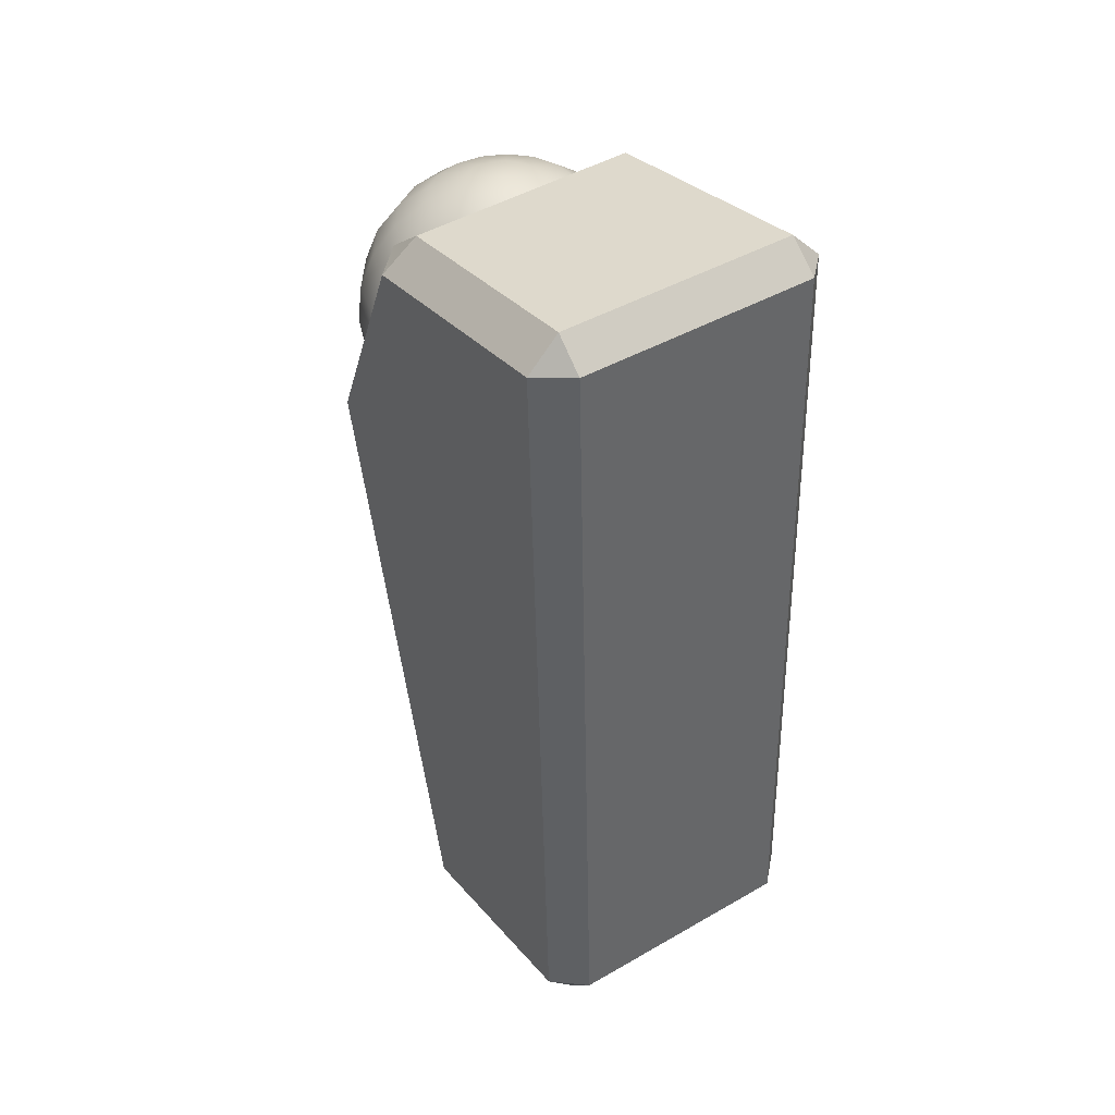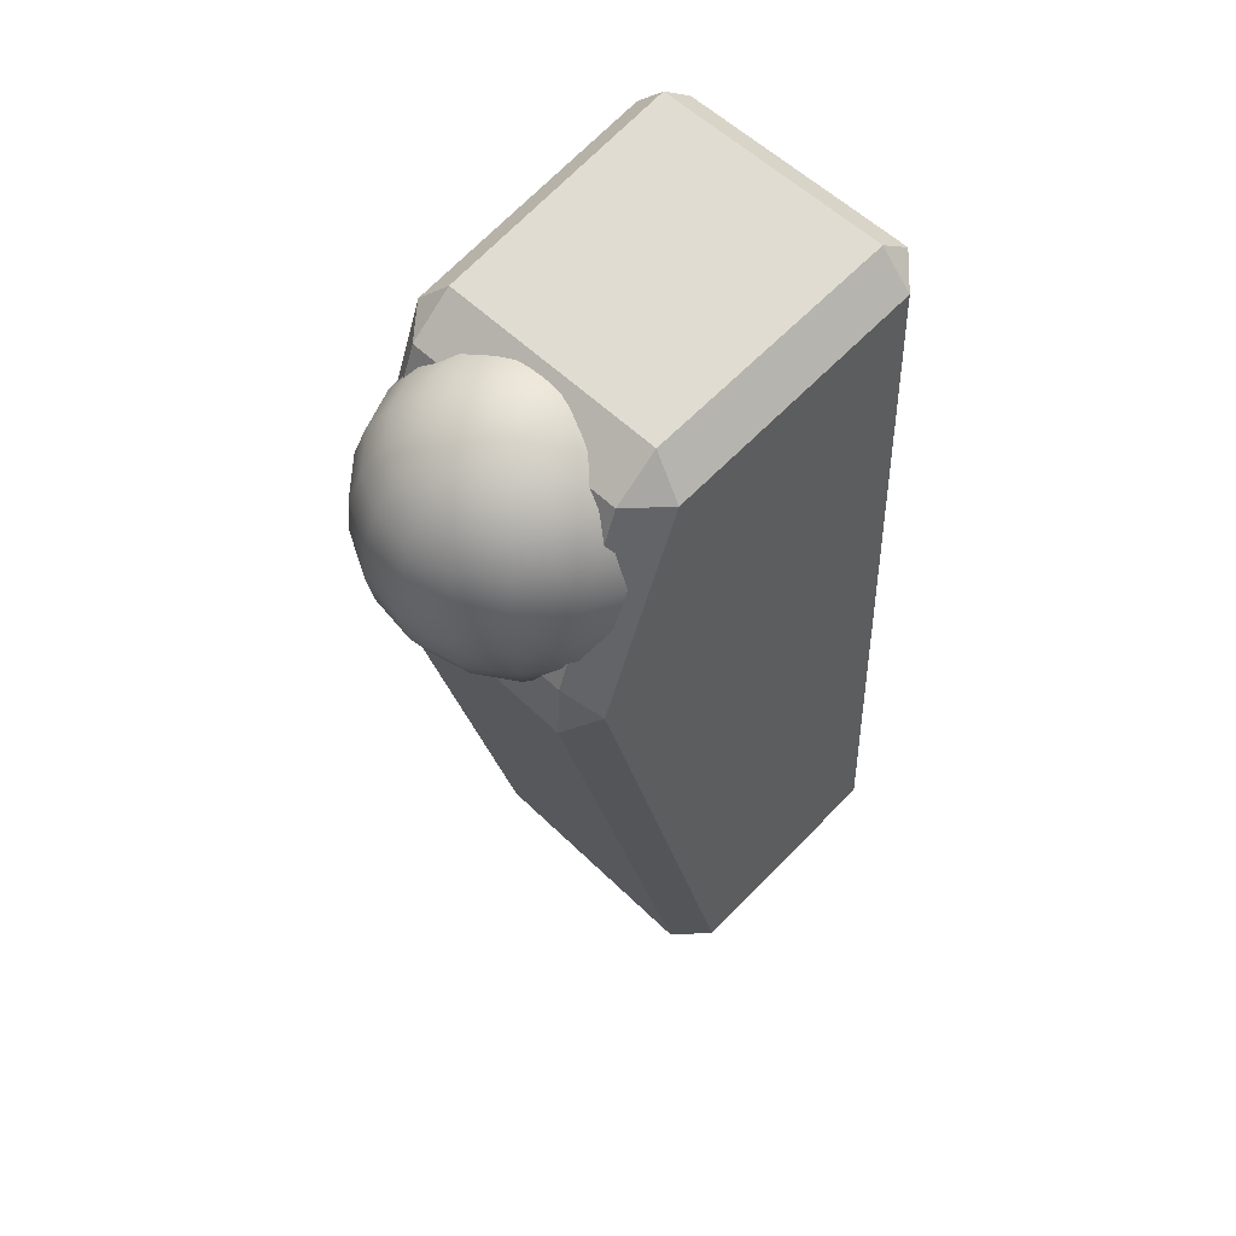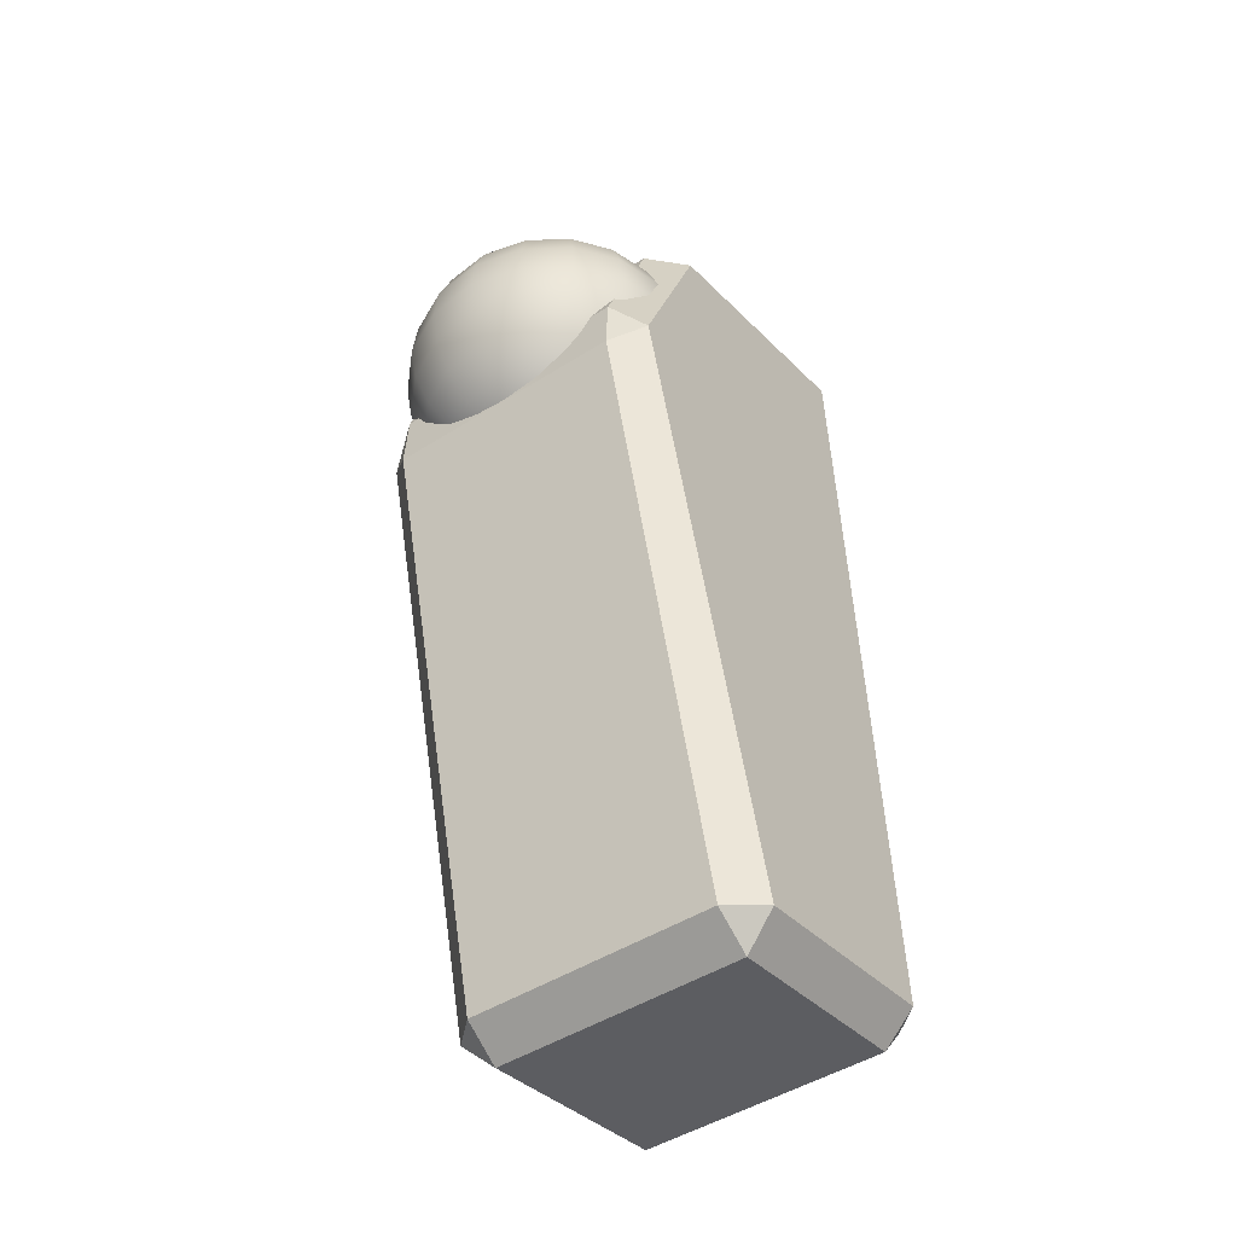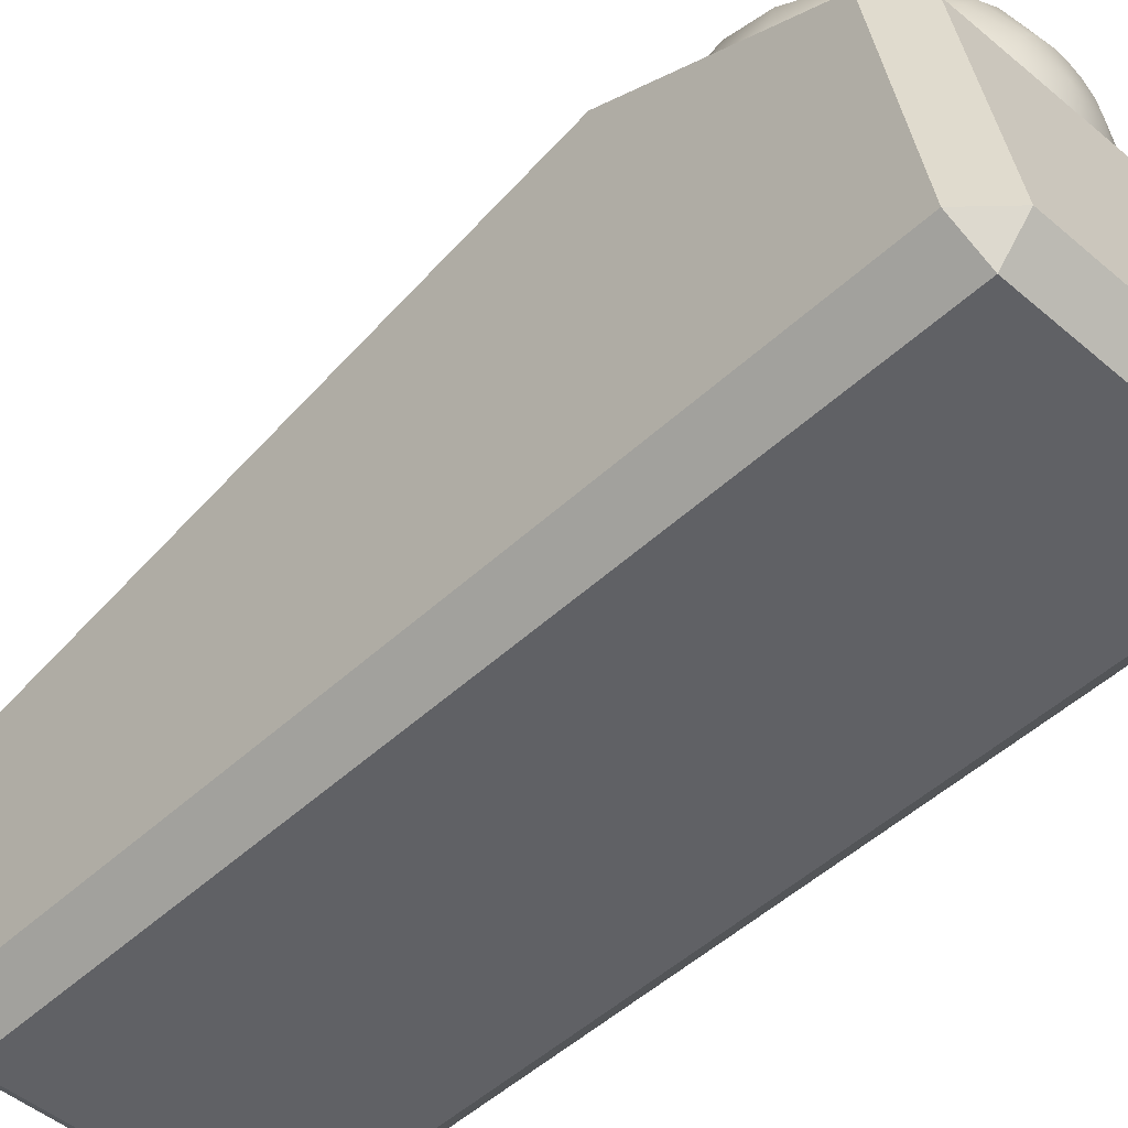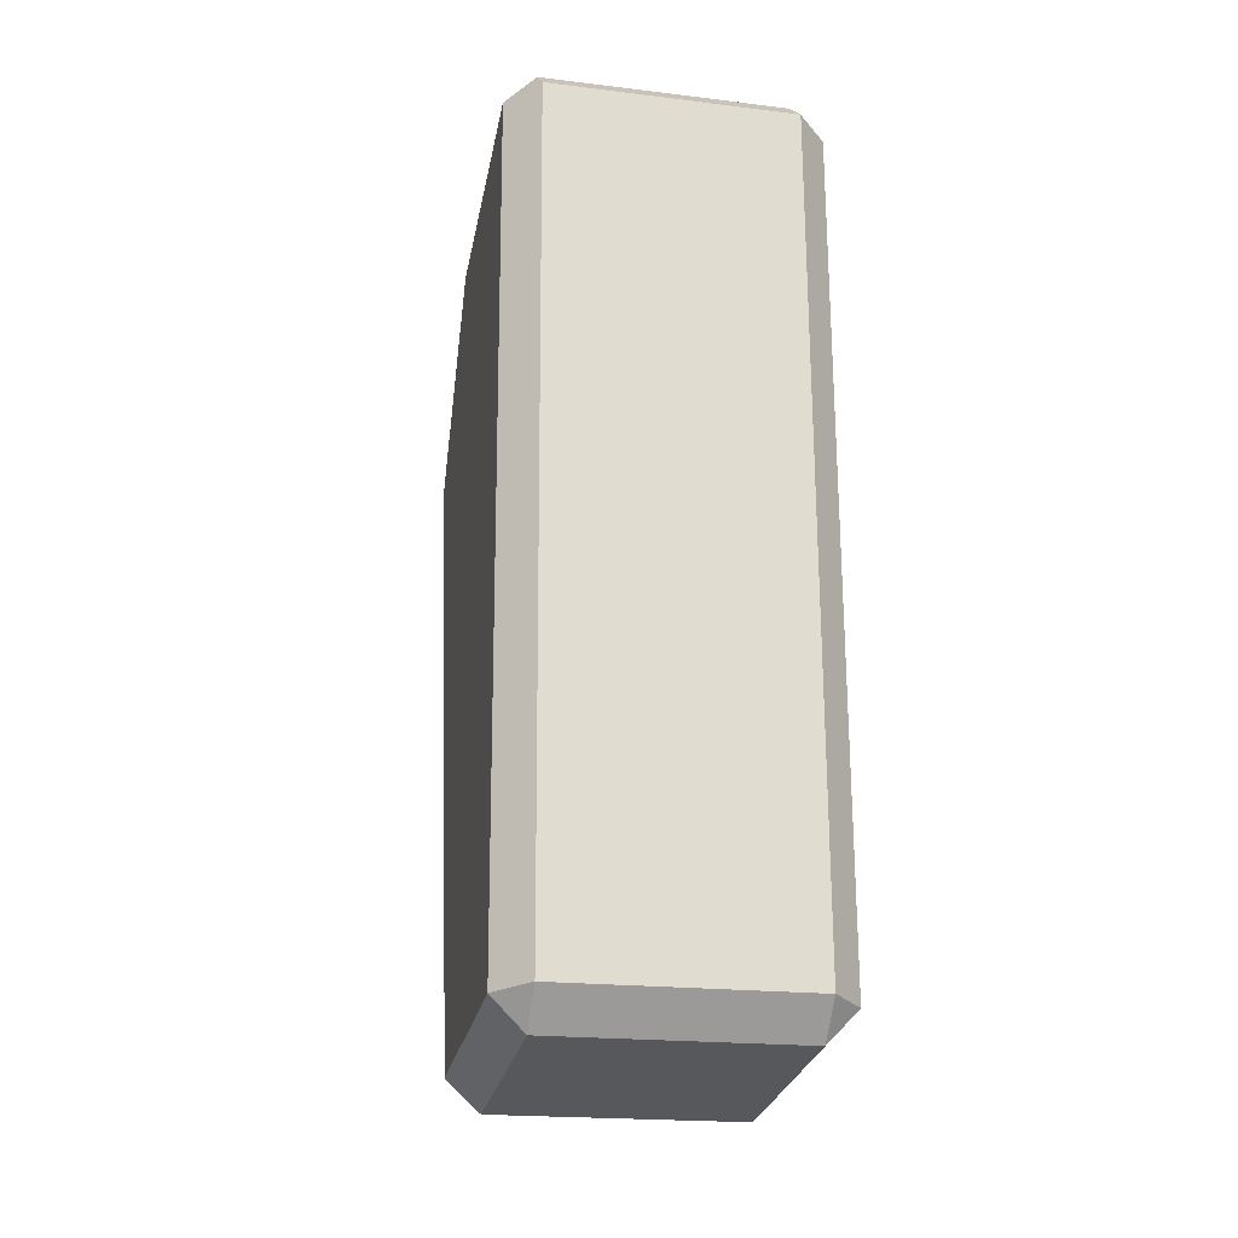
<metadata>
{"format":"obj","ext":"obj","renderer":"f3d","projection":"perspective","resolution":1024,"background":"white","views":[{"elev":44.4,"azim":144.2,"up":"+Y"},{"elev":55.8,"azim":43.9,"up":"+Y"},{"elev":-47.2,"azim":33.6,"up":"+Y"},{"elev":-45.2,"azim":136.3,"up":"+Z"},{"elev":-18.5,"azim":165.4,"up":"+Y"}]}
</metadata>
<code>
o Foot+X+Y
v -0.02918 -0.04324 0.08788
v -0.02498 -0.01884 -0.04664
v 0.1287 -0.01815 -0.04172
v 0.1245 -0.04255 0.09281
v 0.1168 0.3746 0.2053
v 0.1141 0.4841 0.1604
v -0.03229 0.4853 0.1571
v -0.03387 0.3739 0.2008
v 0.1292 0.005397 -0.06054
v -0.02448 0.004706 -0.06546
v -0.02751 0.5218 -0.04351
v 0.1261 0.5225 -0.03858
v -0.03158 0.5077 0.1302
v 0.1149 0.5067 0.1333
v 0.1248 0.5384 -0.01819
v -0.02807 0.538 -0.02304
v 0.1441 -0.02301 0.09826
v 0.1485 0.002074 -0.04004
v 0.1449 0.5181 -0.01816
v 0.1358 0.4851 0.1388
v 0.1371 0.3547 0.1926
v -0.05331 0.3538 0.1865
v -0.0518 0.4866 0.1348
v -0.04795 0.5176 -0.02431
v -0.04509 0.001204 -0.04624
v -0.04938 -0.02388 0.09206
v 0.1235 -0.02672 0.1173
v 0.1176 0.3367 0.2081
v -0.03393 0.3359 0.2032
v -0.03001 -0.02741 0.1124
v 0.03989 0.5047 0.156
v 0.02404 0.502 0.1382
v 0.01898 0.5017 0.1447
v 0.06084 0.5011 0.167
v 0.06342 0.5014 0.1591
v 0.1322 0.412 0.1653
v 0.1221 0.4108 0.1959
v 0.1291 0.3881 0.1639
v 0.06912 0.4155 0.0644
v 0.09756 0.4151 0.07948
v 0.06826 0.3915 0.06652
v 0.05521 0.3337 0.1054
v 0.06942 0.3335 0.1129
v 0.04829 0.3235 0.1264
v 0.02361 0.3334 0.1065
v 0.03932 0.3337 0.1031
v 0.03207 0.3234 0.127
v 0.02507 0.3231 0.1313
v 0.009961 0.333 0.1149
v 0.04095 0.3193 0.1488
v 0.04013 0.3235 0.1253
v 0.05558 0.3234 0.1303
v 0.005849 0.4151 0.06664
v 0.0373 0.4155 0.05987
v 0.007179 0.391 0.06868
v 0.01075 0.3684 0.07636
v 0.03799 0.3687 0.0705
v 0.01632 0.3487 0.08918
v -0.003026 0.3481 0.1012
v -0.01292 0.3677 0.09102
v 0.03859 0.349 0.08439
v -0.01921 0.3902 0.08502
v -0.02148 0.4143 0.08357
v 0.03755 0.3915 0.06215
v 0.06111 0.349 0.08759
v 0.06553 0.3687 0.07442
v 0.09016 0.3684 0.08748
v 0.08124 0.3487 0.09827
v 0.09573 0.3911 0.08108
v 0.06445 0.3226 0.1523
v 0.0867 0.3319 0.1558
v 0.08167 0.3313 0.171
v 0.06108 0.3232 0.1364
v 0.08014 0.3331 0.1248
v 0.08614 0.3325 0.1397
v 0.06416 0.3229 0.1441
v 0.06186 0.3223 0.1601
v 0.119 0.4143 0.1033
v 0.131 0.4132 0.1332
v 0.1165 0.3903 0.1041
v 0.09645 0.3482 0.1152
v 0.1088 0.3677 0.1081
v 0.1191 0.3668 0.134
v 0.1049 0.3474 0.1363
v 0.128 0.3893 0.133
v 0.1057 0.3465 0.159
v 0.1201 0.3657 0.1618
v 0.1114 0.3646 0.1883
v 0.0986 0.3457 0.1807
v 0.1194 0.3869 0.1934
v 0.05455 0.5022 0.1371
v 0.04727 0.5023 0.1333
v 0.065 0.4613 0.07797
v 0.08963 0.461 0.09103
v 0.06799 0.4393 0.06835
v 0.01022 0.4609 0.07991
v 0.03746 0.4613 0.07405
v 0.006905 0.4389 0.07052
v -0.01948 0.4381 0.08686
v -0.01345 0.4602 0.09457
v 0.03727 0.4393 0.06399
v 0.09545 0.4389 0.08292
v 0.03911 0.5023 0.1321
v 0.03105 0.5022 0.1338
v 0.0227 0.4936 0.1126
v 0.03841 0.4938 0.1093
v 0.01557 0.4796 0.0942
v -0.003775 0.4791 0.1062
v 0.009044 0.4932 0.1211
v 0.03784 0.4799 0.08941
v 0.06036 0.4799 0.09262
v 0.0543 0.4938 0.1115
v 0.0685 0.4936 0.119
v 0.0805 0.4796 0.1033
v 0.1289 0.4359 0.1658
v 0.1196 0.4583 0.1654
v 0.1109 0.4572 0.1918
v 0.1162 0.4382 0.106
v 0.1082 0.4603 0.1117
v 0.1186 0.4594 0.1376
v 0.1278 0.4371 0.1348
v 0.1191 0.4348 0.1953
v 0.06313 0.5017 0.1509
v 0.06006 0.502 0.1433
v 0.0957 0.4791 0.1202
v 0.07923 0.4932 0.131
v 0.08522 0.4927 0.1459
v 0.1042 0.4783 0.1413
v 0.105 0.4775 0.164
v 0.08579 0.4921 0.1619
v 0.08075 0.4915 0.1772
v 0.09785 0.4766 0.1857
v -0.03828 0.3892 0.1095
v -0.04123 0.4132 0.1089
v 0.04351 0.4084 0.2449
v 0.0117 0.4084 0.2404
v 0.04354 0.3846 0.2408
v 0.04172 0.3217 0.1727
v 0.04242 0.3301 0.1955
v 0.02653 0.3301 0.1933
v 0.0568 0.322 0.1666
v 0.0718 0.3307 0.1837
v 0.05815 0.3303 0.1922
v 0.04979 0.3218 0.1709
v 0.03357 0.3217 0.1715
v 0.1023 0.4097 0.2212
v 0.07499 0.4089 0.2382
v 0.1003 0.3858 0.2179
v 0.09429 0.3637 0.2102
v 0.07062 0.363 0.2249
v 0.08462 0.3449 0.1986
v 0.06527 0.3443 0.2106
v 0.07393 0.3851 0.2343
v 0.04298 0.344 0.2154
v 0.04336 0.3626 0.2307
v 0.01582 0.3626 0.2268
v 0.02047 0.344 0.2122
v 0.01283 0.3846 0.2364
v -0.01675 0.4089 0.2253
v -0.03821 0.4096 0.2014
v -0.01464 0.385 0.2219
v 0.02628 0.3218 0.1676
v 0.01233 0.3303 0.1857
v 0.001604 0.3307 0.1738
v 0.02078 0.322 0.1615
v -0.008818 0.363 0.2137
v -0.02741 0.3637 0.1931
v 0.000326 0.3443 0.2015
v -0.01487 0.3449 0.1846
v -0.03536 0.3858 0.1988
v 0.02001 0.3229 0.1378
v 9.7e-05 0.3325 0.1276
v 0.01771 0.3222 0.1539
v -0.004379 0.3313 0.1589
v -0.004938 0.3319 0.1429
v 0.01742 0.3226 0.1456
v -0.05019 0.4107 0.1715
v -0.05131 0.4119 0.1395
v -0.04693 0.3868 0.17
v -0.02335 0.3456 0.1634
v -0.03778 0.3646 0.1672
v -0.03875 0.3657 0.1394
v -0.02414 0.3465 0.1407
v -0.04801 0.388 0.139
v -0.01701 0.3474 0.1191
v -0.03002 0.3667 0.113
v 0.03255 0.5005 0.1784
v 0.0407 0.5005 0.1795
v 0.04326 0.4325 0.2426
v 0.04283 0.4552 0.2343
v 0.01529 0.4552 0.2304
v 0.1001 0.4337 0.2198
v 0.09376 0.4563 0.2138
v 0.07009 0.4556 0.2284
v 0.07366 0.4329 0.2361
v 0.01256 0.4325 0.2383
v 0.04877 0.5006 0.1778
v 0.05578 0.5008 0.1735
v 0.08387 0.4758 0.2036
v 0.07088 0.4909 0.1898
v 0.05723 0.4905 0.1983
v 0.06452 0.4752 0.2156
v 0.04223 0.4749 0.2204
v 0.0415 0.4903 0.2017
v 0.02562 0.4903 0.1994
v 0.01972 0.4749 0.2172
v 0.01976 0.5008 0.1684
v 0.02526 0.5006 0.1745
v -0.01491 0.4329 0.2237
v -0.009348 0.4556 0.2173
v -0.02794 0.4563 0.1966
v -0.03564 0.4337 0.2006
v -0.000424 0.4752 0.2065
v 0.01141 0.4905 0.1919
v 0.000687 0.4909 0.1799
v -0.01562 0.4758 0.1896
v -0.03855 0.4371 0.1113
v -0.03055 0.4593 0.1165
v -0.0472 0.4347 0.1718
v -0.03831 0.4572 0.1708
v -0.03928 0.4582 0.143
v -0.04828 0.4359 0.1408
v 0.0164 0.5014 0.1525
v 0.01669 0.5011 0.1607
v -0.0241 0.4765 0.1685
v -0.005296 0.4914 0.165
v -0.005855 0.492 0.149
v -0.02489 0.4774 0.1457
v -0.01776 0.4783 0.1241
v -0.00082 0.4927 0.1338
f 1 2 3 4
f 5 6 7 8
f 9 10 11 12
f 13 14 15 16
f 17 18 19 20 21
f 22 23 24 25 26
f 27 4 17
f 3 9 18
f 12 15 19
f 14 6 20
f 28 21 5
f 23 7 13
f 24 16 11
f 29 8 22
f 10 2 25
f 30 26 1
f 17 21 28 27
f 4 3 18 17
f 9 12 19 18
f 15 14 20 19
f 6 5 21 20
f 13 16 24 23
f 14 13 7 6
f 12 11 16 15
f 22 26 30 29
f 23 22 8 7
f 11 10 25 24
f 2 1 26 25
f 27 30 1 4
f 3 2 10 9
f 5 8 29 28
f 30 27 28 29
f 31 32 33
f 31 34 35
f 36 37 38
f 39 40 41
f 42 43 44
f 45 46 47
f 48 49 45
f 50 48 47
f 51 50 47
f 46 42 51
f 44 50 51
f 52 50 44
f 53 54 55
f 56 57 58
f 59 60 56
f 49 59 58
f 45 58 61
f 62 63 53
f 60 62 55
f 56 55 64
f 65 66 67
f 61 57 66
f 46 61 65
f 42 65 68
f 54 39 64
f 57 64 41
f 66 41 69
f 70 71 72
f 73 74 75
f 52 43 74
f 50 52 73
f 50 73 76
f 76 75 71
f 50 76 70
f 77 50 70
f 78 79 80
f 81 82 83
f 68 67 82
f 43 68 81
f 74 81 84
f 40 78 69
f 67 69 80
f 82 80 85
f 86 87 88
f 84 83 87
f 75 84 86
f 71 86 89
f 79 36 85
f 83 85 38
f 87 38 90
f 31 91 92
f 93 94 95
f 96 97 98
f 99 100 96
f 63 99 98
f 53 98 101
f 97 93 101
f 54 101 95
f 39 95 102
f 31 103 104
f 105 106 107
f 108 109 105
f 100 108 107
f 96 107 110
f 32 31 104
f 109 32 104
f 105 104 103
f 111 112 113
f 110 106 112
f 97 110 111
f 93 111 114
f 31 92 103
f 106 103 92
f 112 92 91
f 115 116 117
f 118 119 120
f 102 94 119
f 40 102 118
f 78 118 121
f 121 120 116
f 79 121 115
f 36 115 122
f 31 123 124
f 125 126 127
f 114 113 126
f 94 114 125
f 119 125 128
f 31 124 91
f 113 91 124
f 126 124 123
f 129 130 131
f 128 127 130
f 120 128 129
f 116 129 132
f 31 35 123
f 127 123 35
f 130 35 34
f 133 134 63
f 135 136 137
f 138 139 140
f 141 142 143
f 77 72 142
f 50 77 141
f 50 141 144
f 144 143 139
f 50 144 138
f 50 138 145
f 146 147 148
f 149 150 151
f 89 88 149
f 72 89 151
f 142 151 152
f 90 37 146
f 88 90 148
f 149 148 153
f 154 155 156
f 152 150 155
f 143 152 154
f 139 154 157
f 147 135 153
f 150 153 137
f 155 137 158
f 159 160 161
f 162 163 164
f 145 140 163
f 50 145 162
f 50 162 165
f 166 167 168
f 157 156 166
f 140 157 168
f 163 168 169
f 158 136 159
f 156 158 161
f 166 161 170
f 171 172 49
f 173 174 175
f 165 164 174
f 50 165 173
f 50 173 176
f 176 175 172
f 50 176 171
f 48 50 171
f 177 178 179
f 180 181 182
f 169 167 181
f 164 169 180
f 174 180 183
f 170 160 177
f 167 170 179
f 181 179 184
f 185 186 60
f 183 182 186
f 175 183 185
f 172 185 59
f 184 178 134
f 182 184 133
f 186 133 62
f 31 187 188
f 189 190 191
f 192 193 194
f 122 117 193
f 37 122 192
f 146 192 195
f 195 194 190
f 147 195 189
f 135 189 196
f 31 197 198
f 199 200 201
f 132 131 200
f 117 132 199
f 193 199 202
f 31 198 34
f 131 34 198
f 200 198 197
f 203 204 205
f 202 201 204
f 194 202 203
f 190 203 206
f 31 188 197
f 201 197 188
f 204 188 187
f 31 207 208
f 209 210 211
f 196 191 210
f 136 196 209
f 159 209 212
f 213 214 215
f 206 205 214
f 191 206 213
f 210 213 216
f 31 208 187
f 205 187 208
f 214 208 207
f 217 218 100
f 219 220 221
f 212 211 220
f 160 212 219
f 177 219 222
f 222 221 218
f 178 222 217
f 134 217 99
f 31 223 224
f 225 226 227
f 216 215 226
f 211 216 225
f 220 225 228
f 31 224 207
f 215 207 224
f 226 224 223
f 229 230 109
f 228 227 230
f 221 228 229
f 218 229 108
f 31 33 223
f 227 223 33
f 230 33 32
f 37 90 38
f 40 69 41
f 43 52 44
f 46 51 47
f 45 47 48
f 42 44 51
f 54 64 55
f 57 61 58
f 56 58 59
f 58 45 49
f 61 46 45
f 53 55 62
f 55 56 60
f 64 57 56
f 67 68 65
f 66 65 61
f 65 42 46
f 68 43 42
f 39 41 64
f 41 66 57
f 69 67 66
f 72 77 70
f 75 76 73
f 74 73 52
f 71 70 76
f 79 85 80
f 83 84 81
f 82 81 68
f 81 74 43
f 84 75 74
f 78 80 69
f 80 82 67
f 85 83 82
f 88 89 86
f 87 86 84
f 86 71 75
f 89 72 71
f 36 38 85
f 38 87 83
f 90 88 87
f 94 102 95
f 97 101 98
f 96 98 99
f 98 53 63
f 101 54 53
f 93 95 101
f 95 39 54
f 102 40 39
f 106 110 107
f 105 107 108
f 107 96 100
f 110 97 96
f 104 105 109
f 103 106 105
f 113 114 111
f 112 111 110
f 111 93 97
f 114 94 93
f 92 112 106
f 91 113 112
f 117 122 115
f 120 121 118
f 119 118 102
f 118 78 40
f 121 79 78
f 116 115 121
f 115 36 79
f 122 37 36
f 127 128 125
f 126 125 114
f 125 119 94
f 128 120 119
f 124 126 113
f 123 127 126
f 131 132 129
f 130 129 128
f 129 116 120
f 132 117 116
f 35 130 127
f 34 131 130
f 63 62 133
f 136 158 137
f 140 145 138
f 143 144 141
f 142 141 77
f 139 138 144
f 147 153 148
f 150 152 151
f 149 151 89
f 151 142 72
f 152 143 142
f 146 148 90
f 148 149 88
f 153 150 149
f 156 157 154
f 155 154 152
f 154 139 143
f 157 140 139
f 135 137 153
f 137 155 150
f 158 156 155
f 160 170 161
f 164 165 162
f 163 162 145
f 167 169 168
f 166 168 157
f 168 163 140
f 169 164 163
f 159 161 158
f 161 166 156
f 170 167 166
f 49 48 171
f 175 176 173
f 174 173 165
f 172 171 176
f 178 184 179
f 182 183 180
f 181 180 169
f 180 174 164
f 183 175 174
f 177 179 170
f 179 181 167
f 184 182 181
f 60 59 185
f 186 185 183
f 185 172 175
f 59 49 172
f 134 133 184
f 133 186 182
f 62 60 186
f 191 196 189
f 194 195 192
f 193 192 122
f 192 146 37
f 195 147 146
f 190 189 195
f 189 135 147
f 196 136 135
f 201 202 199
f 200 199 132
f 199 193 117
f 202 194 193
f 198 200 131
f 197 201 200
f 205 206 203
f 204 203 202
f 203 190 194
f 206 191 190
f 188 204 201
f 187 205 204
f 211 212 209
f 210 209 196
f 209 159 136
f 212 160 159
f 215 216 213
f 214 213 206
f 213 210 191
f 216 211 210
f 208 214 205
f 207 215 214
f 100 99 217
f 221 222 219
f 220 219 212
f 219 177 160
f 222 178 177
f 218 217 222
f 217 134 178
f 99 63 134
f 227 228 225
f 226 225 216
f 225 220 211
f 228 221 220
f 224 226 215
f 223 227 226
f 109 108 229
f 230 229 228
f 229 218 221
f 108 100 218
f 33 230 227
f 32 109 230

</code>
